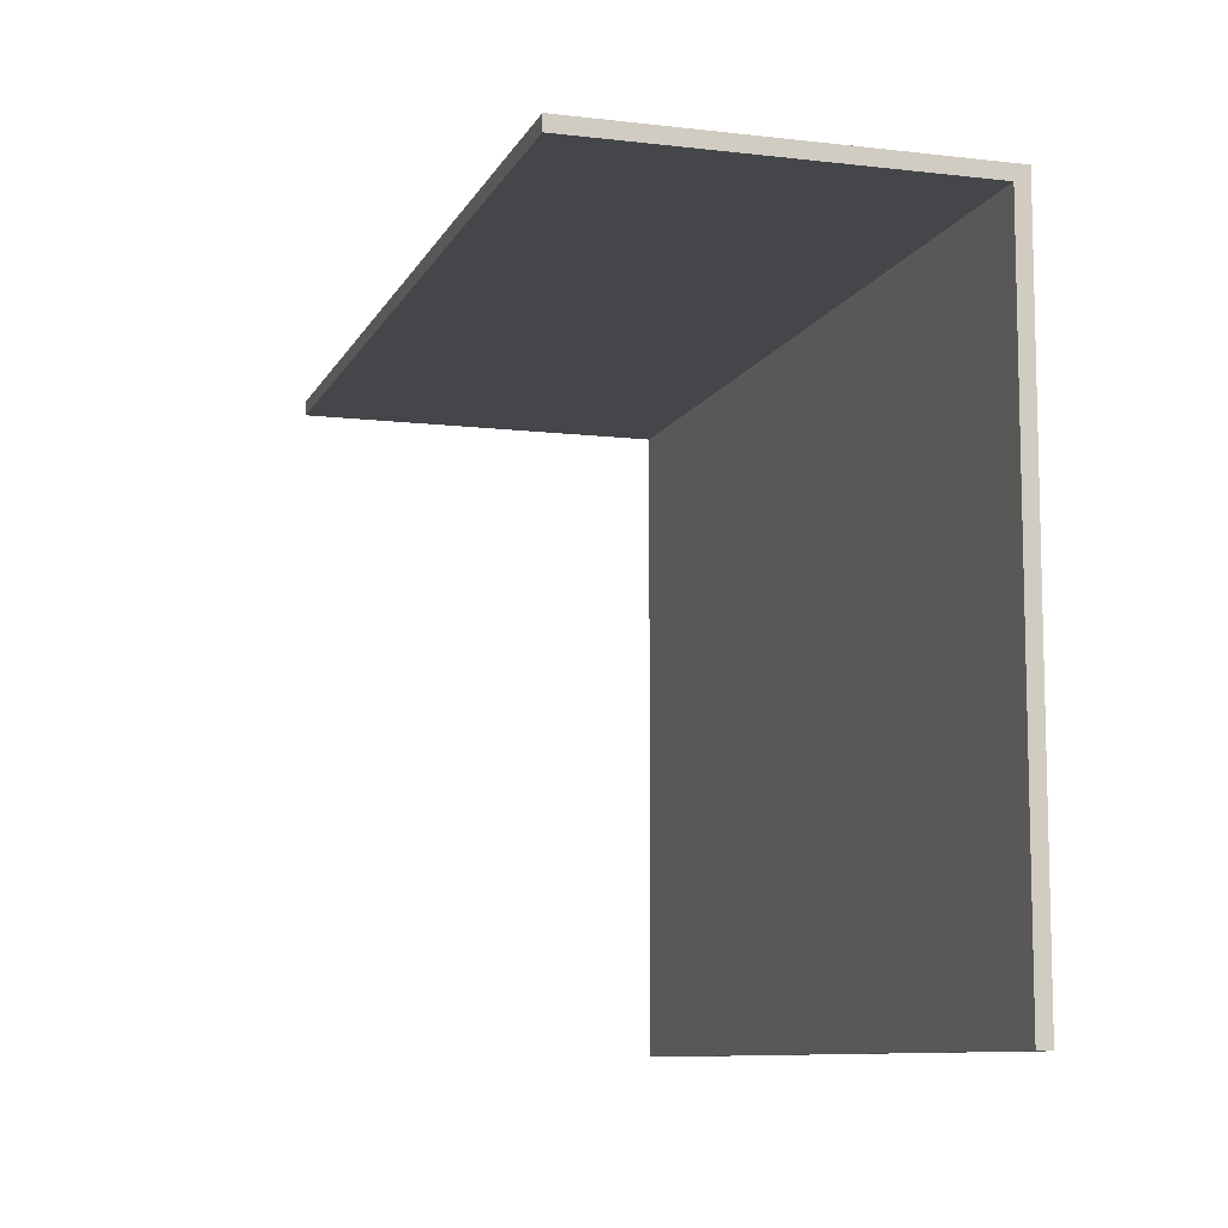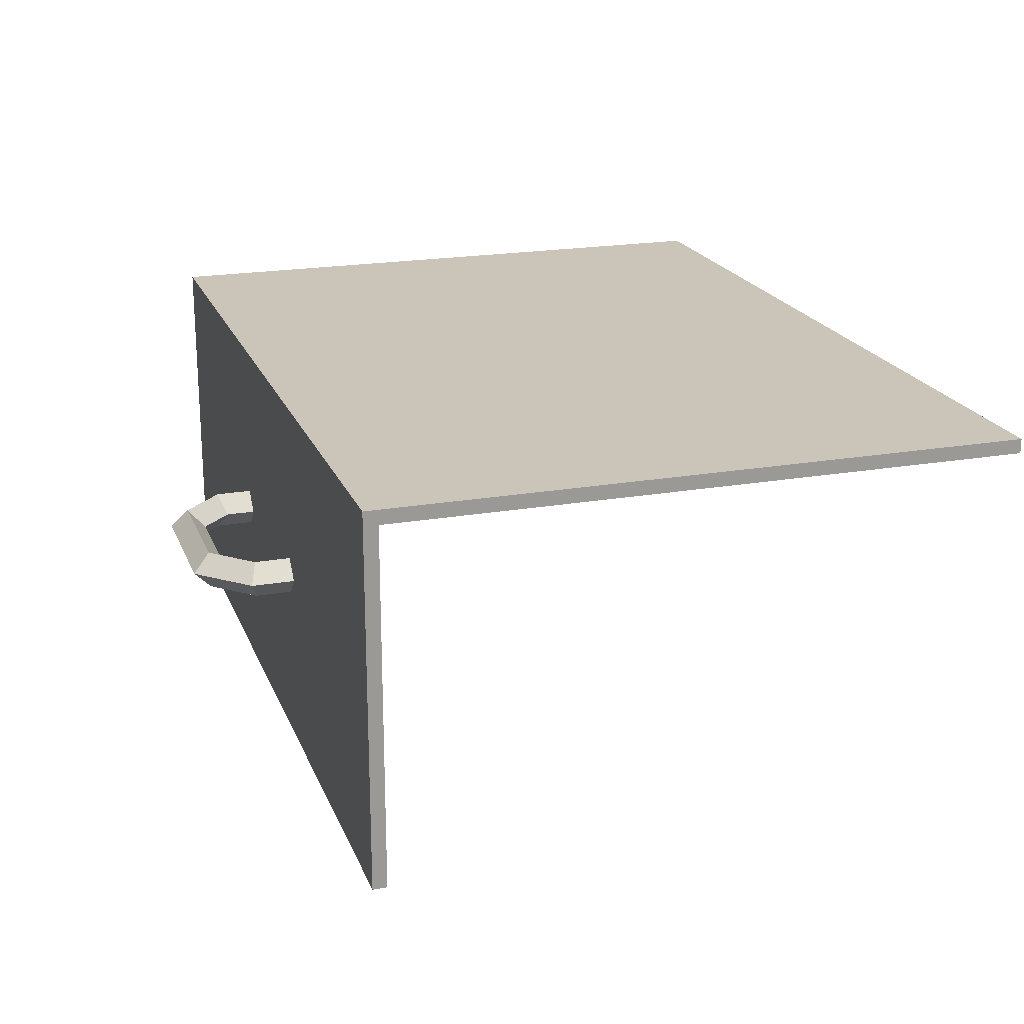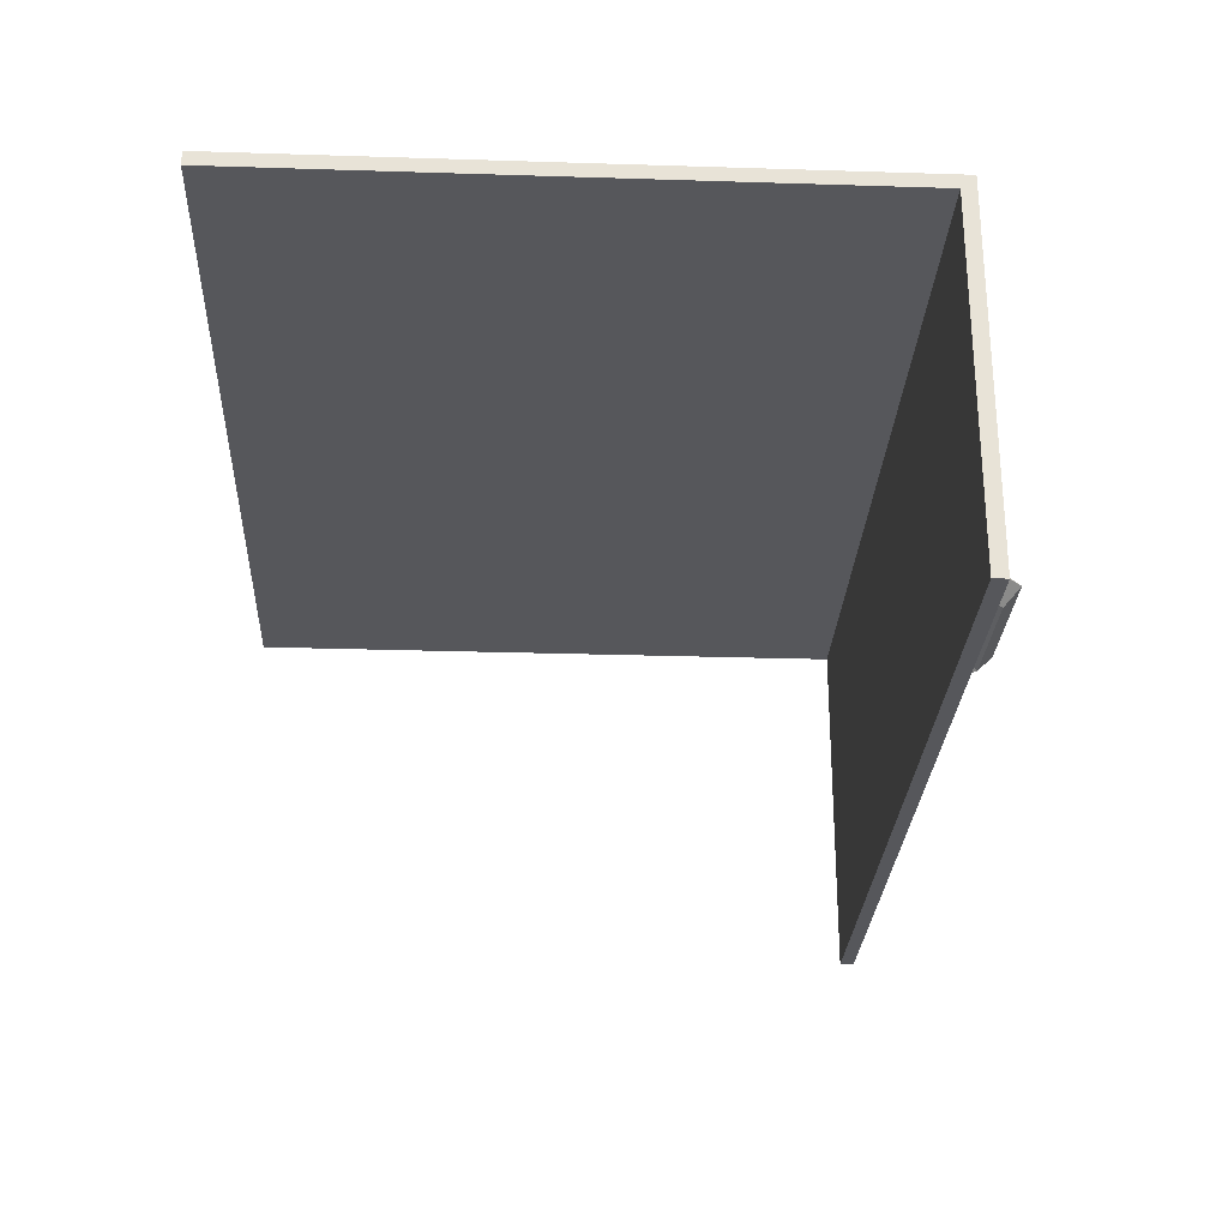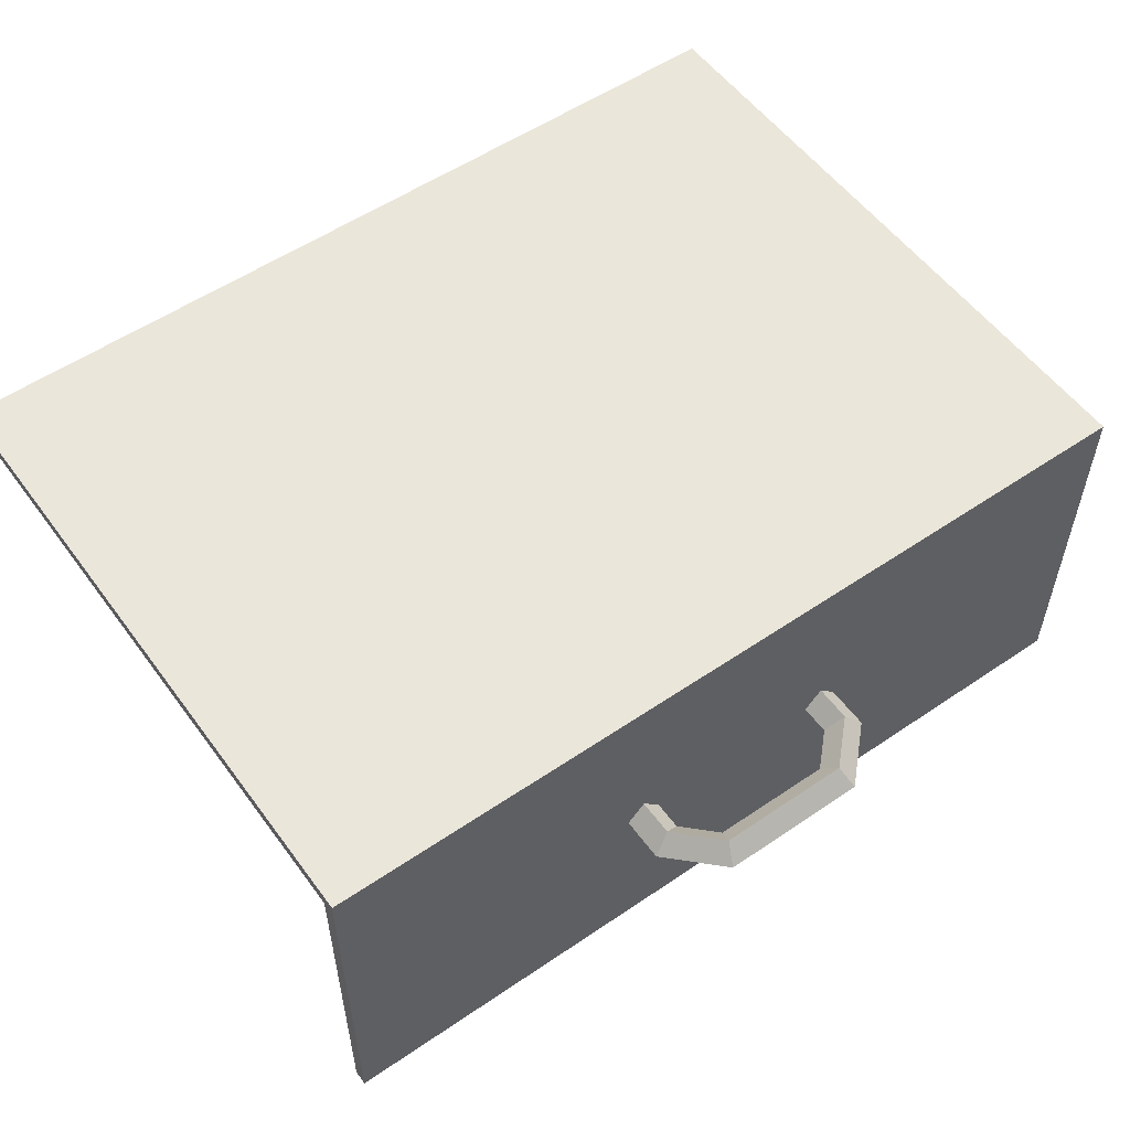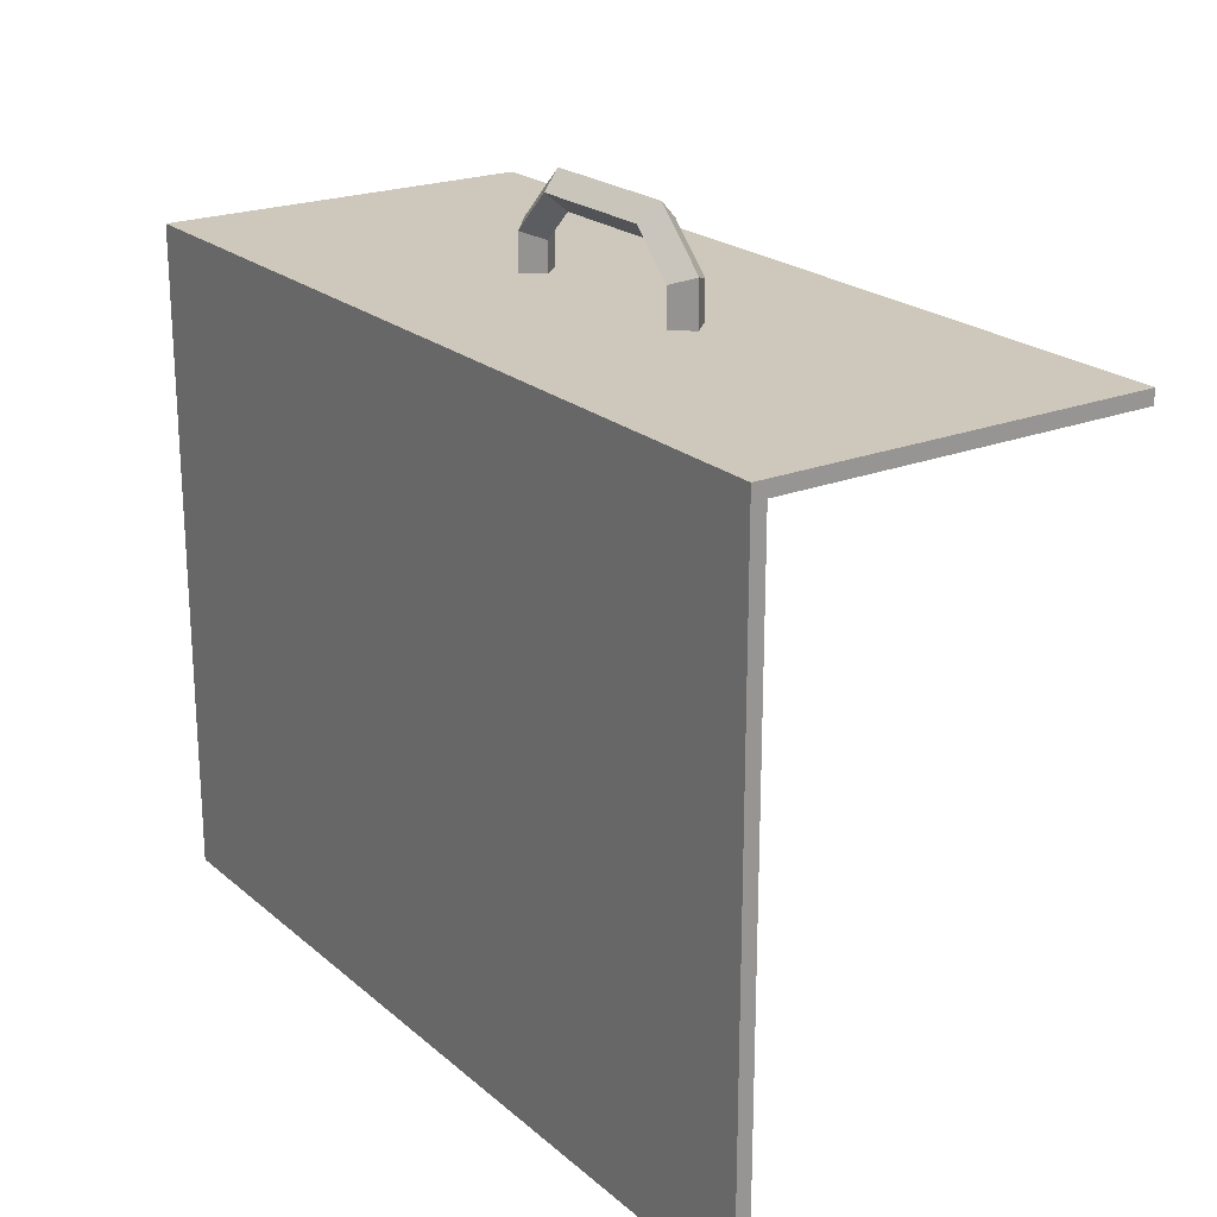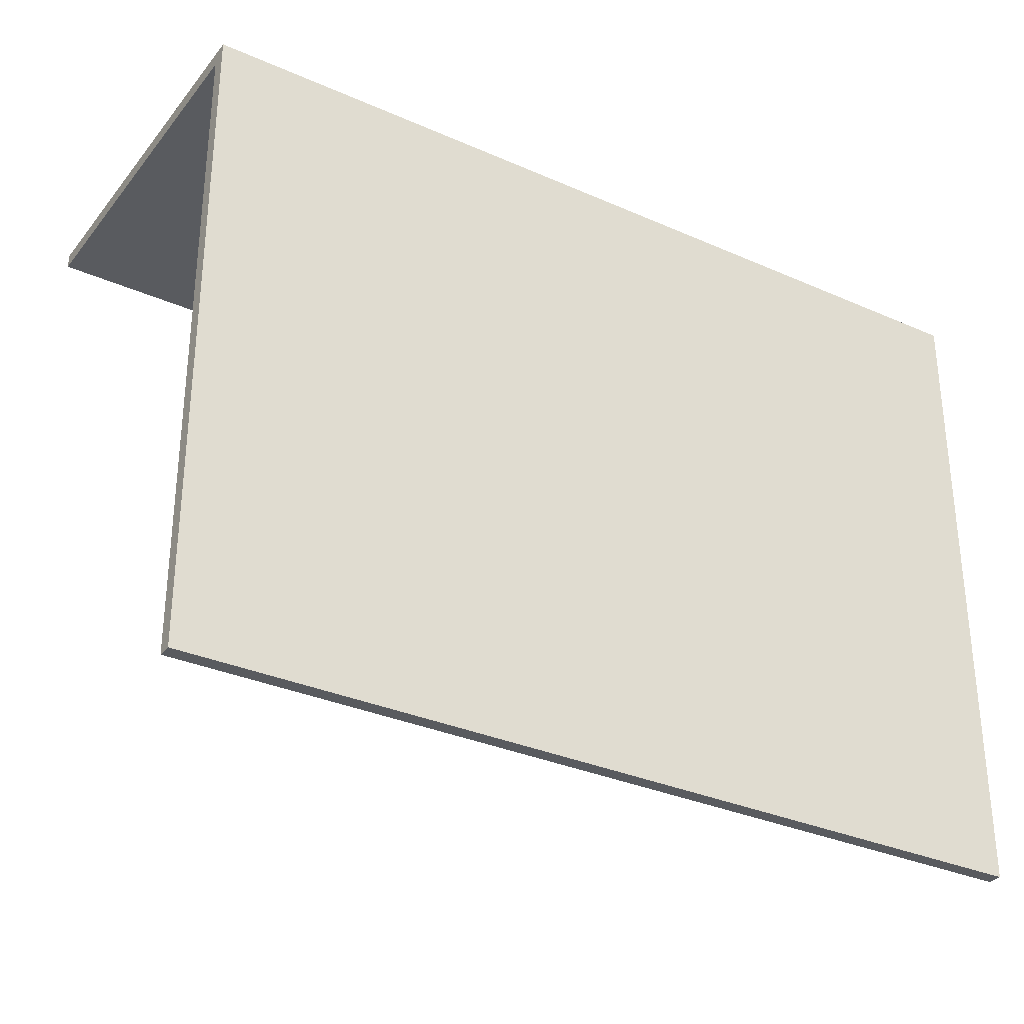
<metadata>
{"format":"obj","ext":"obj","renderer":"f3d","projection":"perspective","resolution":1024,"background":"white","views":[{"elev":-9.5,"azim":72.8,"up":"+Z"},{"elev":20.5,"azim":72.2,"up":"+Y"},{"elev":-27.2,"azim":-92.8,"up":"+Y"},{"elev":55.0,"azim":-35.7,"up":"+Y"},{"elev":21.8,"azim":-124.7,"up":"+Z"},{"elev":-32.1,"azim":148.2,"up":"+Z"}]}
</metadata>
<code>
o Cube_Cube.001
v -0.4654 -0.3996 0.6895
v -0.4654 -0 0.6895
v -0.4654 -0 -0
v 0.4654 -0.3996 0.6895
v 0.4654 -0 0.6895
v 0.4654 -0 -0
v -0.4654 -0.3996 0.6743
v -0.4654 -0.01519 0.6743
v -0.4654 -0.01519 -0
v 0.4654 -0.3996 0.6743
v 0.4654 -0.01519 0.6743
v 0.4654 -0.01519 -0
v -0.07853 -0.1998 0.7902
v -0.07085 -0.2198 0.7717
v -0.06317 -0.1998 0.7531
v -0.07085 -0.1797 0.7717
v -0.1328 -0.1998 0.7359
v -0.1143 -0.2198 0.7282
v -0.09576 -0.1998 0.7206
v -0.1143 -0.1797 0.7282
v -0.1328 -0.1998 0.6895
v -0.1143 -0.2198 0.6895
v -0.09576 -0.1998 0.6895
v -0.1143 -0.1797 0.6895
v 0.07853 -0.1998 0.7902
v 0.07085 -0.2198 0.7717
v 0.06317 -0.1998 0.7531
v 0.07085 -0.1797 0.7717
v 0.1328 -0.1998 0.7359
v 0.1143 -0.2198 0.7282
v 0.09576 -0.1998 0.7206
v 0.1143 -0.1797 0.7282
v 0.1328 -0.1998 0.6895
v 0.1143 -0.2198 0.6895
v 0.09576 -0.1998 0.6895
v 0.1143 -0.1797 0.6895
f 4 5 2 1
f 6 3 2 5
f 10 7 8 11
f 12 11 8 9
f 1 2 8 7
f 2 3 9 8
f 3 6 12 9
f 6 5 11 12
f 5 4 10 11
f 4 1 7 10
f 14 26 25 13
f 15 27 26 14
f 16 28 27 15
f 13 17 18 14
f 14 18 19 15
f 15 19 20 16
f 16 20 17 13
f 20 24 21 17
f 19 23 24 20
f 18 22 23 19
f 17 21 22 18
f 25 26 30 29
f 26 27 31 30
f 27 28 32 31
f 28 25 29 32
f 32 29 33 36
f 31 32 36 35
f 30 31 35 34
f 29 30 34 33
f 13 25 28 16

</code>
